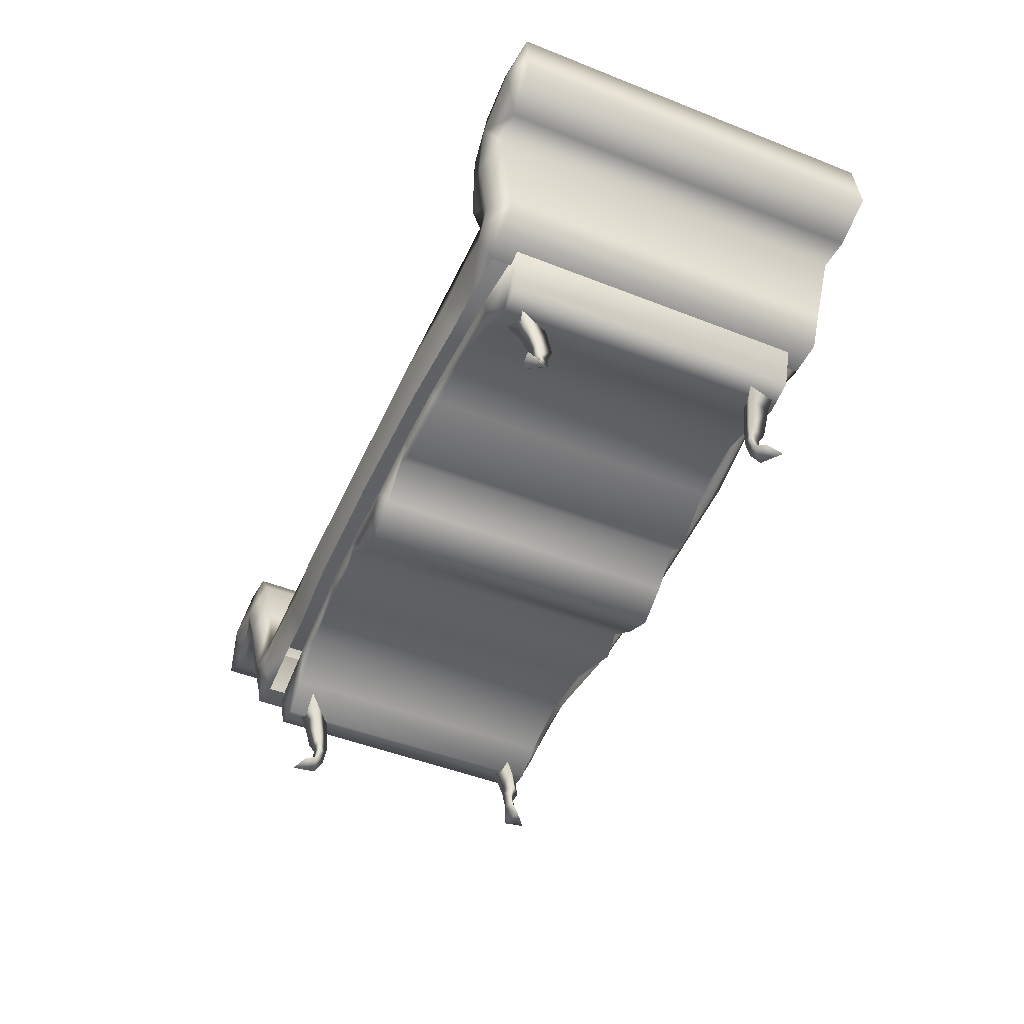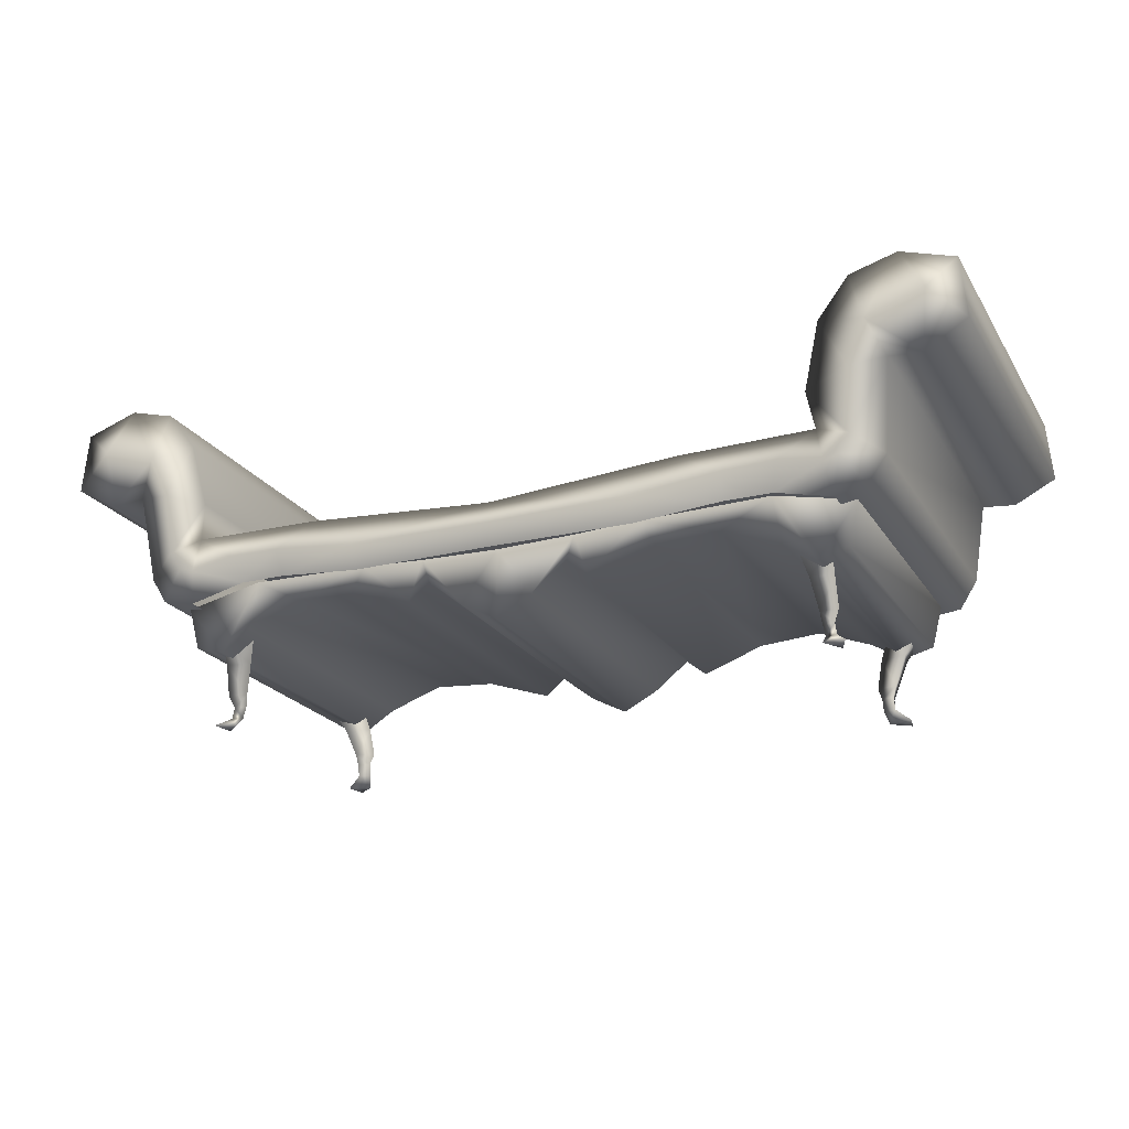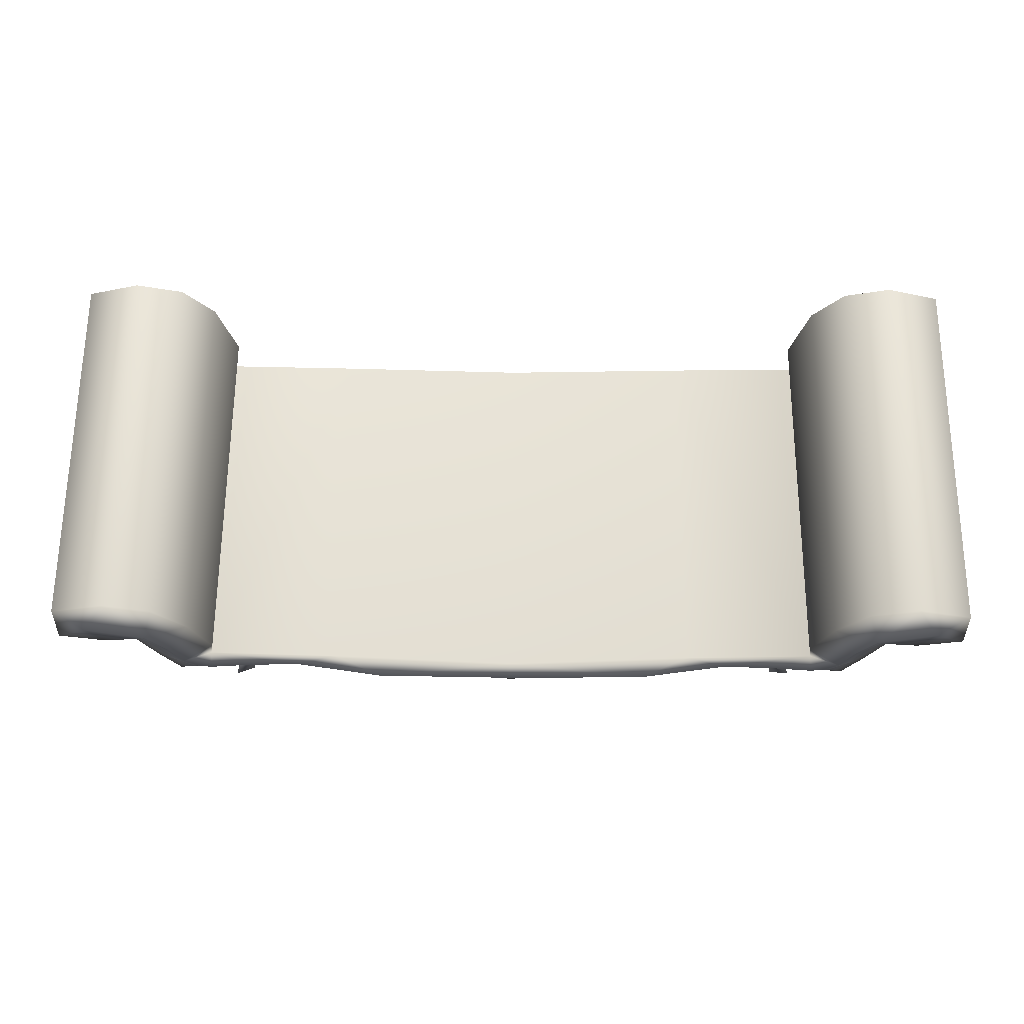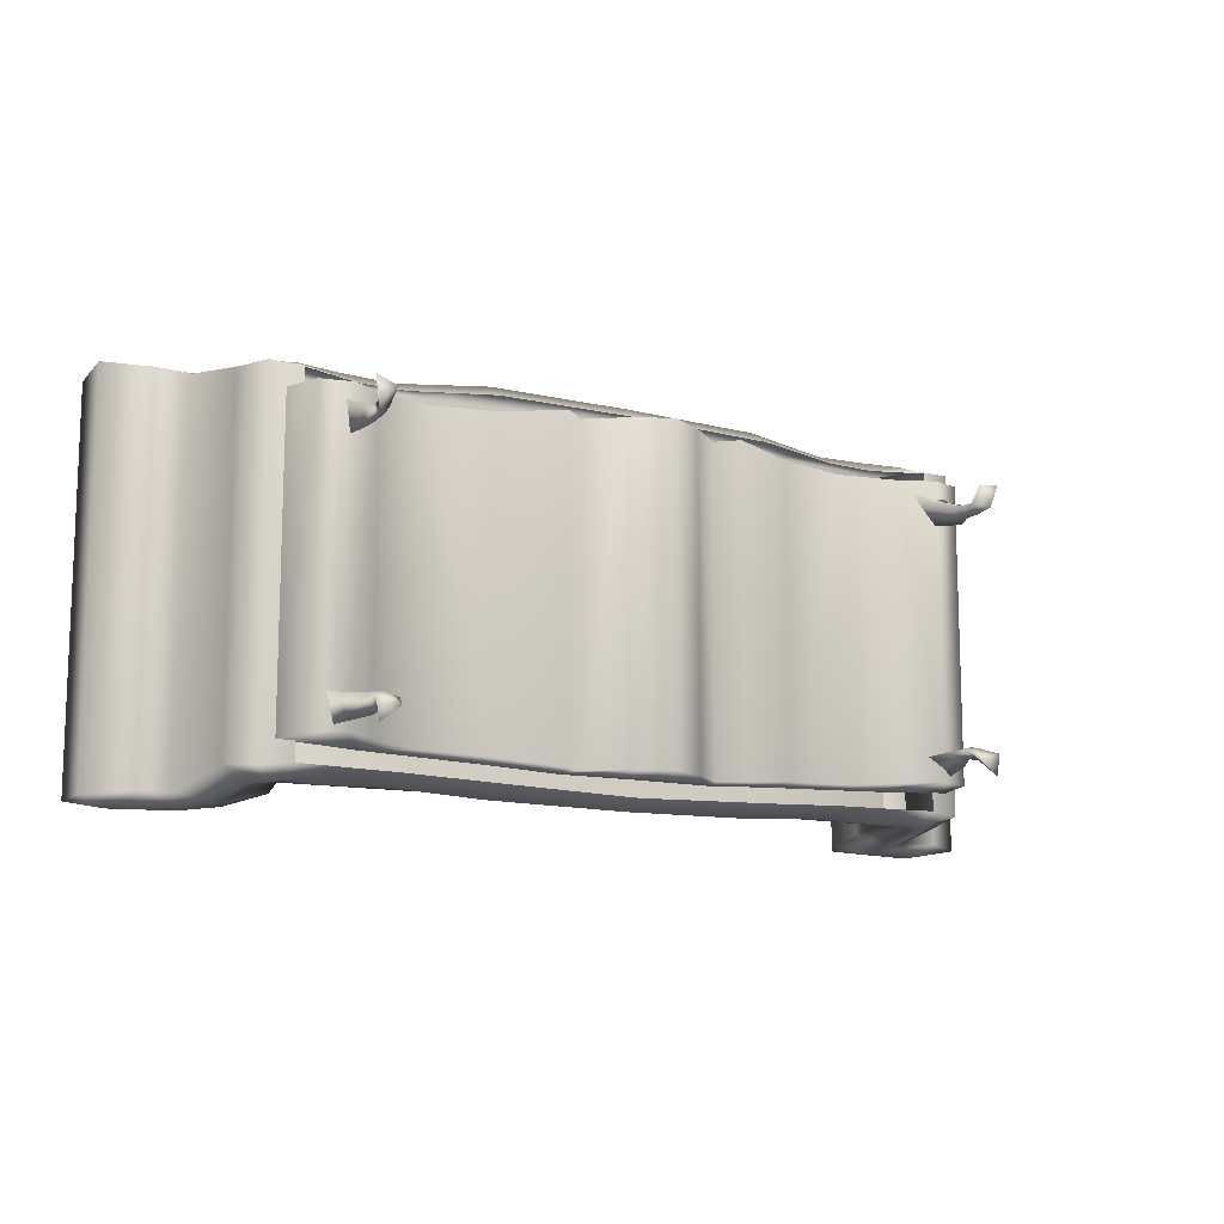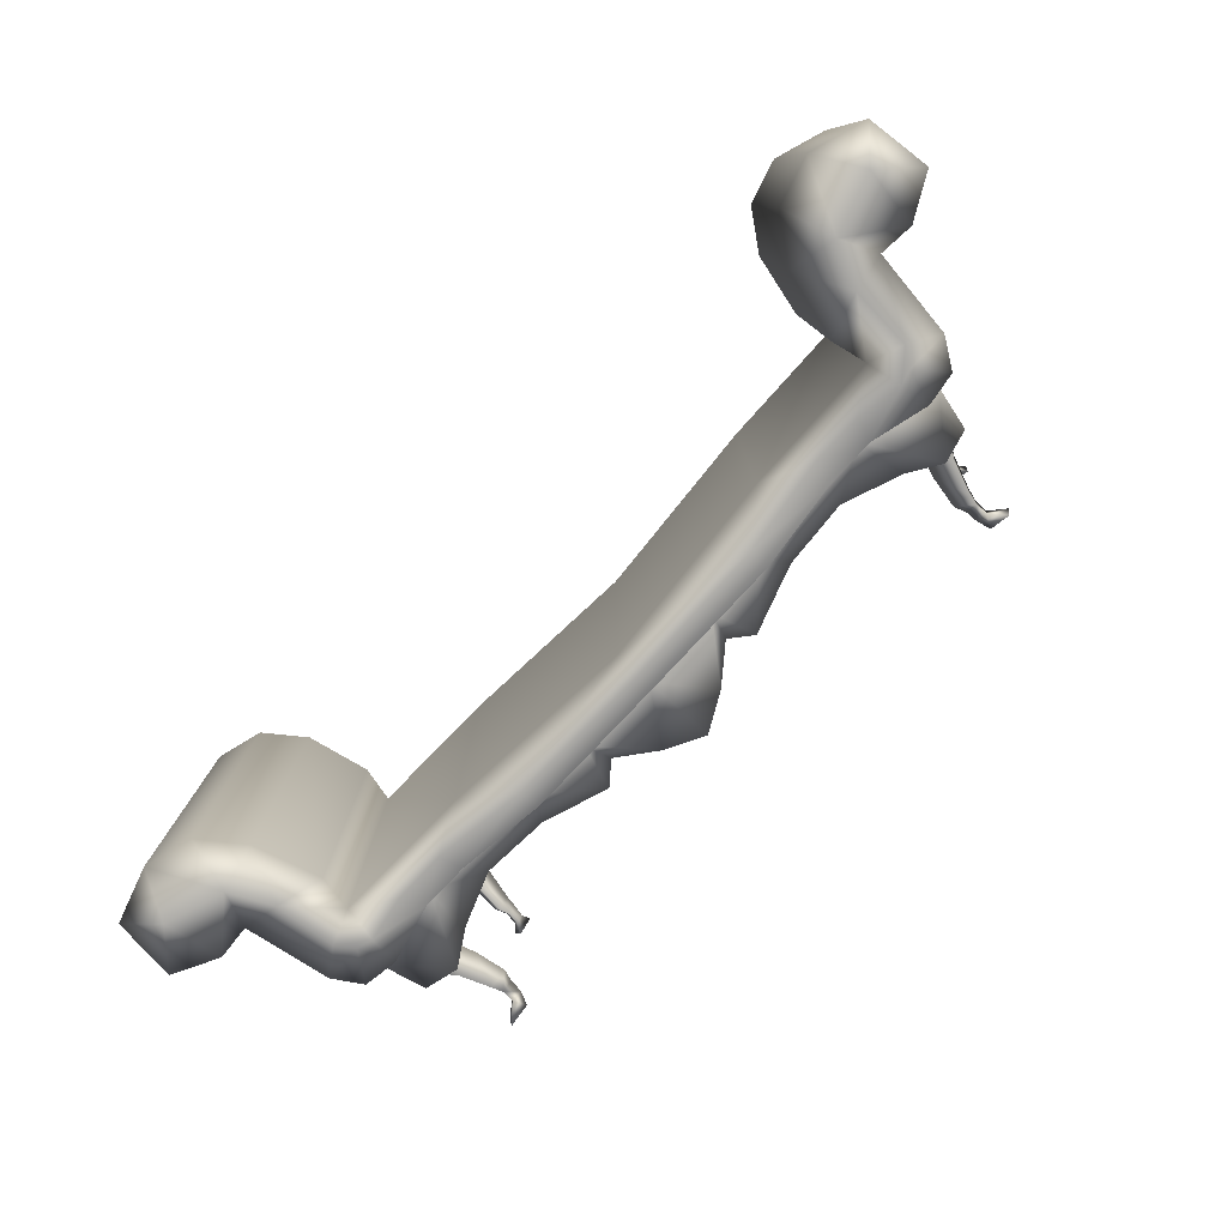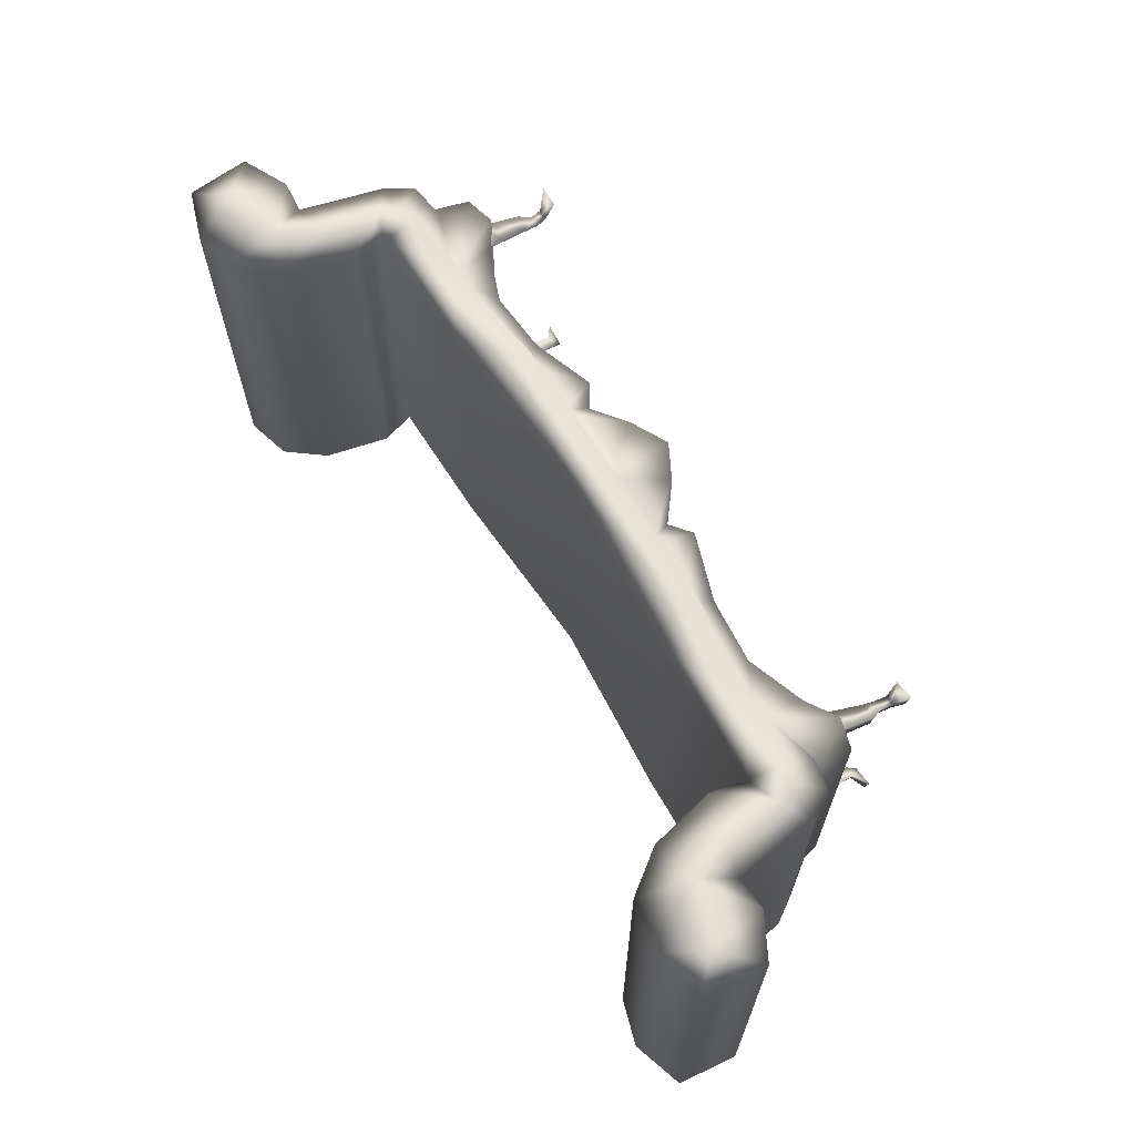
<metadata>
{"format":"obj","ext":"obj","renderer":"f3d","projection":"perspective","resolution":1024,"background":"white","views":[{"elev":-48.4,"azim":66.2,"up":"+Y"},{"elev":-21.6,"azim":23.8,"up":"+Y"},{"elev":64.1,"azim":0.4,"up":"+Y"},{"elev":-11.8,"azim":-31.0,"up":"+Z"},{"elev":-79.2,"azim":-133.0,"up":"+Z"},{"elev":65.6,"azim":-121.2,"up":"+Z"}]}
</metadata>
<code>
g default
v -32.81 0.9904 -13.13
v -33.22 0.9904 -10.9
v -34.55 10.22 -12.59
v -35.19 10.22 -9.232
v -31.44 10.22 -10.27
v -30.8 0.9904 -11.61
v -30.44 2.164 -10.71
v -31.49 2.164 -11.5
v -31.71 2.164 -10.34
v -31.7 4.649 -11.96
v -32.05 4.649 -10.03
v -29.96 4.649 -10.64
v -31.48 3.418 -11.28
v -31.7 3.418 -10.06
v -30.38 3.418 -10.44
v -32.84 7.737 -12.2
v -30.57 7.737 -10.48
v -33.31 7.737 -9.691
v 32.84 0.9904 -13.13
v 33.25 0.9904 -10.9
v 34.58 10.22 -12.59
v 35.22 10.22 -9.232
v 31.47 10.22 -10.27
v 30.83 0.9904 -11.61
v 30.47 2.164 -10.71
v 31.52 2.164 -11.5
v 31.74 2.164 -10.34
v 31.73 4.649 -11.96
v 32.08 4.649 -10.03
v 29.99 4.649 -10.64
v 31.51 3.418 -11.28
v 31.73 3.418 -10.06
v 30.41 3.418 -10.44
v 32.87 7.737 -12.2
v 30.6 7.737 -10.48
v 33.34 7.737 -9.691
v -33.81 0.9904 16.53
v -31.68 0.9904 15.77
v -33.03 10.22 17.46
v -29.84 10.22 16.33
v -32.5 10.22 13.64
v -33.5 0.9904 14.02
v -32.9 2.164 13.25
v -33.06 2.164 14.57
v -31.95 2.164 14.17
v -33.35 4.649 14.97
v -31.52 4.649 14.32
v -33.09 4.649 12.8
v -32.88 3.418 14.44
v -31.72 3.418 14.03
v -32.71 3.418 13.07
v -33.16 7.737 15.99
v -32.8 7.737 13.16
v -30.77 7.737 15.14
v 34.16 0.9904 16.09
v 31.91 0.9904 15.91
v 33.61 10.22 17.32
v 30.23 10.22 17.06
v 32.12 10.22 13.75
v 33.22 0.9904 13.74
v 32.45 2.164 13.16
v 32.94 2.164 14.39
v 31.76 2.164 14.3
v 33.32 4.649 14.71
v 31.38 4.649 14.55
v 32.5 4.649 12.67
v 32.72 3.418 14.31
v 31.5 3.418 14.22
v 32.21 3.418 13.03
v 33.39 7.737 15.78
v 32.31 7.737 13.13
v 30.86 7.737 15.58
v 0 13.88 -15.95
v -24.1 14.92 -15.08
v -38.27 14 -15.47
v -29.8 17.42 -16.38
v -29.05 14.92 -15.02
v -34.39 16.57 -16.31
v -14.95 13.88 -15.54
v -34.92 13.43 -15.13
v -37.5 25.19 -17.6
v -41.28 25.84 -16.8
v -39.56 29.59 -17.96
v -45.61 31.57 -17.92
v -44.78 25.56 -16.88
v -49.21 28 -17.24
v -37.16 18.87 -16.57
v -40.22 16.86 -15.21
v -35.96 17.05 -16.33
v -24.53 17.4 -16.16
v -14.98 16.16 -16.85
v -0 15.83 -17.07
v 0 18.36 -16.43
v -19.72 19.85 -16
v -33.76 20.15 -16.04
v -32.98 23.83 -16.6
v -34.89 30.69 -17.22
v -38.09 34.93 -17.22
v -42.99 36.34 -17.18
v -48.62 34.5 -17.15
v 0 13.88 21.2
v -24.14 14.92 20.27
v -38.28 14 20.72
v -29.81 17.39 21.75
v -29.13 14.92 20.22
v -34.4 16.58 21.72
v -15.17 13.88 21.01
v -35.01 13.43 20.37
v -37.62 25.19 23.11
v -41.26 25.84 22.06
v -44.71 25.56 22.13
v -45.54 31.58 23.4
v -49.21 28 22.58
v -37.15 18.88 21.95
v -40.21 16.86 20.4
v -39.56 29.6 23.44
v -36.01 17.06 21.74
v -24.33 17.37 21.62
v -14.95 16.2 22.52
v -0 15.85 22.55
v 0 18.36 21.77
v -19.97 19.85 21.53
v -33.81 20.15 21.32
v -33.18 23.83 21.98
v -34.89 30.69 22.56
v -38.09 34.93 22.56
v -42.99 36.34 22.51
v -48.62 34.5 22.47
v 24.12 14.92 -15.08
v 38.29 14 -15.47
v 29.82 17.42 -16.38
v 29.07 14.92 -15.02
v 34.41 16.57 -16.31
v 14.95 13.88 -15.54
v 34.94 13.43 -15.13
v 37.5 25.19 -17.6
v 41.28 25.84 -16.8
v 44.78 25.56 -16.88
v 45.61 31.57 -17.92
v 49.21 28 -17.24
v 37.18 18.87 -16.57
v 40.24 16.86 -15.21
v 39.56 29.59 -17.96
v 35.98 17.05 -16.33
v 24.55 17.4 -16.16
v 14.99 16.16 -16.85
v 19.73 19.85 -16
v 33.78 20.15 -16.04
v 33 23.83 -16.6
v 34.89 30.69 -17.22
v 38.09 34.93 -17.22
v 42.99 36.34 -17.18
v 48.62 34.5 -17.15
v 24.16 14.92 20.27
v 38.32 14 20.73
v 29.83 17.39 21.75
v 29.14 14.92 20.22
v 34.43 16.58 21.72
v 15.15 13.88 20.99
v 35.05 13.43 20.38
v 37.65 25.19 23.12
v 41.29 25.84 22.07
v 39.56 29.6 23.44
v 45.54 31.58 23.4
v 44.73 25.56 22.14
v 49.21 28 22.58
v 37.18 18.88 21.95
v 40.24 16.86 20.4
v 36.03 17.06 21.74
v 24.32 17.37 21.6
v 14.94 16.2 22.5
v 19.95 19.85 21.51
v 33.84 20.15 21.32
v 33.18 23.83 21.97
v 34.89 30.69 22.56
v 38.09 34.93 22.56
v 42.99 36.34 22.51
v 48.62 34.5 22.47
v 0 6.995 19.37
v -23.26 12.71 18.48
v -35.57 9.259 18.07
v -36.64 13.69 18.32
v -29.15 10.48 18.19
v -9.704 10.15 19.44
v -16.62 12.28 18.83
v -32.39 8.363 18.02
v 0 14.26 19.37
v -15.31 14.89 19.19
v -28.35 15.45 18.45
v -3.809 8.996 19.37
v -8.36 14.47 19.37
v -7.525 11.91 19.37
v 23.27 12.71 18.47
v 35.63 9.259 18.08
v 36.67 13.69 18.33
v 29.15 10.48 18.17
v 9.704 10.15 19.44
v 16.6 12.28 18.81
v 32.43 8.363 18.03
v 15.29 14.89 19.16
v 28.36 15.45 18.44
v 3.809 8.996 19.37
v 8.36 14.47 19.37
v 7.525 11.91 19.37
v 0 6.995 -14.14
v -23.18 12.71 -13.29
v -35.59 9.259 -12.97
v -36.66 13.69 -13.2
v -29 10.48 -13
v -9.69 10.15 -14.19
v -16.4 12.28 -13.46
v -32.25 8.363 -12.87
v 0 14.26 -14.21
v -15.1 14.89 -13.84
v -28.28 15.45 -13.34
v -3.809 8.996 -14.14
v -8.36 14.47 -14.21
v -7.525 11.91 -14.14
v 23.2 12.71 -13.29
v 35.62 9.259 -12.97
v 36.68 13.69 -13.2
v 29.02 10.48 -13
v 9.691 10.15 -14.19
v 16.41 12.28 -13.46
v 32.28 8.363 -12.87
v 15.11 14.89 -13.84
v 28.3 15.45 -13.34
v 3.809 8.996 -14.14
v 8.36 14.47 -14.21
v 7.525 11.91 -14.14
g couch
f 10 11 16
f 16 11 18
f 6 2 1
f 12 17 11
f 11 17 18
f 12 10 17
f 17 10 16
f 1 8 6
f 6 8 7
f 1 2 8
f 8 2 9
f 2 6 9
f 9 6 7
f 15 13 12
f 12 13 10
f 14 11 13
f 13 11 10
f 14 15 11
f 11 15 12
f 8 13 7
f 7 13 15
f 8 9 13
f 13 9 14
f 7 15 9
f 9 15 14
f 17 16 5
f 5 16 3
f 17 5 18
f 18 5 4
f 16 18 3
f 3 18 4
f 28 34 29
f 29 34 36
f 24 19 20
f 36 35 29
f 29 35 30
f 30 35 28
f 28 35 34
f 25 26 24
f 24 26 19
f 19 26 20
f 20 26 27
f 20 27 24
f 24 27 25
f 33 30 31
f 31 30 28
f 28 29 31
f 31 29 32
f 32 29 33
f 33 29 30
f 33 31 25
f 25 31 26
f 26 31 27
f 27 31 32
f 32 33 27
f 27 33 25
f 35 23 34
f 34 23 21
f 22 23 36
f 36 23 35
f 34 21 36
f 36 21 22
f 46 47 52
f 52 47 54
f 42 38 37
f 48 53 47
f 47 53 54
f 48 46 53
f 53 46 52
f 37 44 42
f 42 44 43
f 37 38 44
f 44 38 45
f 38 42 45
f 45 42 43
f 51 49 48
f 48 49 46
f 50 47 49
f 49 47 46
f 50 51 47
f 47 51 48
f 44 49 43
f 43 49 51
f 44 45 49
f 49 45 50
f 43 51 45
f 45 51 50
f 53 52 41
f 41 52 39
f 53 41 54
f 54 41 40
f 52 54 39
f 39 54 40
f 64 70 65
f 65 70 72
f 60 55 56
f 72 71 65
f 65 71 66
f 66 71 64
f 64 71 70
f 61 62 60
f 60 62 55
f 55 62 56
f 56 62 63
f 56 63 60
f 60 63 61
f 69 66 67
f 67 66 64
f 64 65 67
f 67 65 68
f 68 65 69
f 69 65 66
f 69 67 61
f 61 67 62
f 62 67 63
f 63 67 68
f 68 69 63
f 63 69 61
f 71 59 70
f 70 59 57
f 58 59 72
f 72 59 71
f 70 57 72
f 72 57 58
f 73 79 92
f 92 79 91
f 90 91 74
f 74 91 79
f 84 83 85
f 85 83 82
f 86 84 85
f 74 77 90
f 90 77 76
f 76 77 78
f 78 77 80
f 78 80 89
f 89 80 75
f 88 82 87
f 87 82 81
f 75 88 89
f 89 88 87
f 83 81 82
f 92 91 93
f 93 91 94
f 76 95 90
f 90 95 94
f 94 91 90
f 83 97 81
f 81 97 96
f 84 99 83
f 83 99 98
f 84 100 99
f 95 76 78
f 87 81 95
f 95 81 96
f 95 78 87
f 87 78 89
f 83 98 97
f 84 86 100
f 120 119 101
f 101 119 107
f 118 102 119
f 119 102 107
f 112 111 116
f 116 111 110
f 113 111 112
f 104 105 118
f 118 105 102
f 108 105 106
f 106 105 104
f 116 110 109
f 103 108 117
f 117 108 106
f 109 110 114
f 114 110 115
f 103 117 115
f 115 117 114
f 120 121 119
f 119 121 122
f 122 123 118
f 118 123 104
f 122 118 119
f 124 125 109
f 109 125 116
f 126 127 116
f 116 127 112
f 112 127 128
f 123 106 104
f 123 114 106
f 106 114 117
f 109 114 124
f 124 114 123
f 116 125 126
f 112 128 113
f 103 115 75
f 75 115 88
f 110 82 115
f 115 82 88
f 110 111 82
f 82 111 85
f 85 111 86
f 86 111 113
f 86 113 100
f 100 113 128
f 93 94 121
f 121 94 122
f 122 94 123
f 123 94 95
f 124 96 125
f 125 96 97
f 125 97 126
f 126 97 98
f 126 98 127
f 127 98 99
f 127 99 128
f 128 99 100
f 124 123 96
f 96 123 95
f 80 108 75
f 75 108 103
f 73 92 134
f 134 92 146
f 145 129 146
f 146 129 134
f 139 138 143
f 143 138 137
f 140 138 139
f 131 132 145
f 145 132 129
f 135 132 133
f 133 132 131
f 130 135 144
f 144 135 133
f 136 137 141
f 141 137 142
f 130 144 142
f 142 144 141
f 143 137 136
f 92 93 146
f 146 93 147
f 147 148 145
f 145 148 131
f 147 145 146
f 149 150 136
f 136 150 143
f 151 152 143
f 143 152 139
f 139 152 153
f 148 133 131
f 149 136 148
f 148 136 141
f 148 141 133
f 133 141 144
f 143 150 151
f 139 153 140
f 142 168 130
f 130 168 155
f 137 138 162
f 162 138 165
f 138 140 165
f 165 140 166
f 162 168 137
f 137 168 142
f 174 149 173
f 173 149 148
f 140 153 166
f 166 153 178
f 159 171 101
f 101 171 120
f 170 171 154
f 154 171 159
f 164 163 165
f 165 163 162
f 166 164 165
f 154 157 170
f 170 157 156
f 156 157 158
f 158 157 160
f 163 161 162
f 158 160 169
f 169 160 155
f 168 162 167
f 167 162 161
f 155 168 169
f 169 168 167
f 120 171 121
f 121 171 172
f 156 173 170
f 170 173 172
f 172 171 170
f 163 175 161
f 161 175 174
f 164 177 163
f 163 177 176
f 164 178 177
f 173 156 158
f 173 158 167
f 167 158 169
f 173 167 174
f 174 167 161
f 163 176 175
f 164 166 178
f 93 121 147
f 147 121 172
f 172 173 147
f 147 173 148
f 174 175 149
f 149 175 150
f 176 177 151
f 151 177 152
f 177 178 152
f 152 178 153
f 175 176 150
f 150 176 151
f 135 130 160
f 160 130 155
f 190 179 187
f 183 180 189
f 186 183 189
f 185 184 188
f 189 180 188
f 188 180 185
f 189 182 186
f 186 182 181
f 192 190 191
f 191 190 187
f 191 184 192
f 188 184 191
f 202 187 179
f 201 193 196
f 201 196 199
f 200 197 198
f 201 200 193
f 193 200 198
f 194 195 199
f 199 195 201
f 187 202 203
f 203 202 204
f 203 204 197
f 197 200 203
f 182 208 181
f 181 208 207
f 202 179 228
f 228 179 205
f 196 193 222
f 222 193 219
f 199 196 225
f 225 196 222
f 198 197 224
f 224 197 223
f 198 224 193
f 193 224 219
f 199 225 194
f 194 225 220
f 204 202 230
f 230 202 228
f 197 204 223
f 223 204 230
f 216 213 205
f 215 206 209
f 215 209 212
f 214 210 211
f 215 214 206
f 206 214 211
f 207 208 212
f 212 208 215
f 213 216 217
f 217 216 218
f 217 218 210
f 210 214 217
f 228 205 213
f 222 219 227
f 225 222 227
f 224 223 226
f 227 219 226
f 226 219 224
f 227 221 225
f 225 221 220
f 230 228 229
f 229 228 213
f 229 223 230
f 226 223 229
f 190 216 179
f 179 216 205
f 183 209 180
f 180 209 206
f 186 212 183
f 183 212 209
f 185 211 184
f 184 211 210
f 206 211 180
f 180 211 185
f 207 212 181
f 181 212 186
f 192 218 190
f 190 218 216
f 184 210 192
f 192 210 218
f 220 221 194
f 194 221 195

</code>
